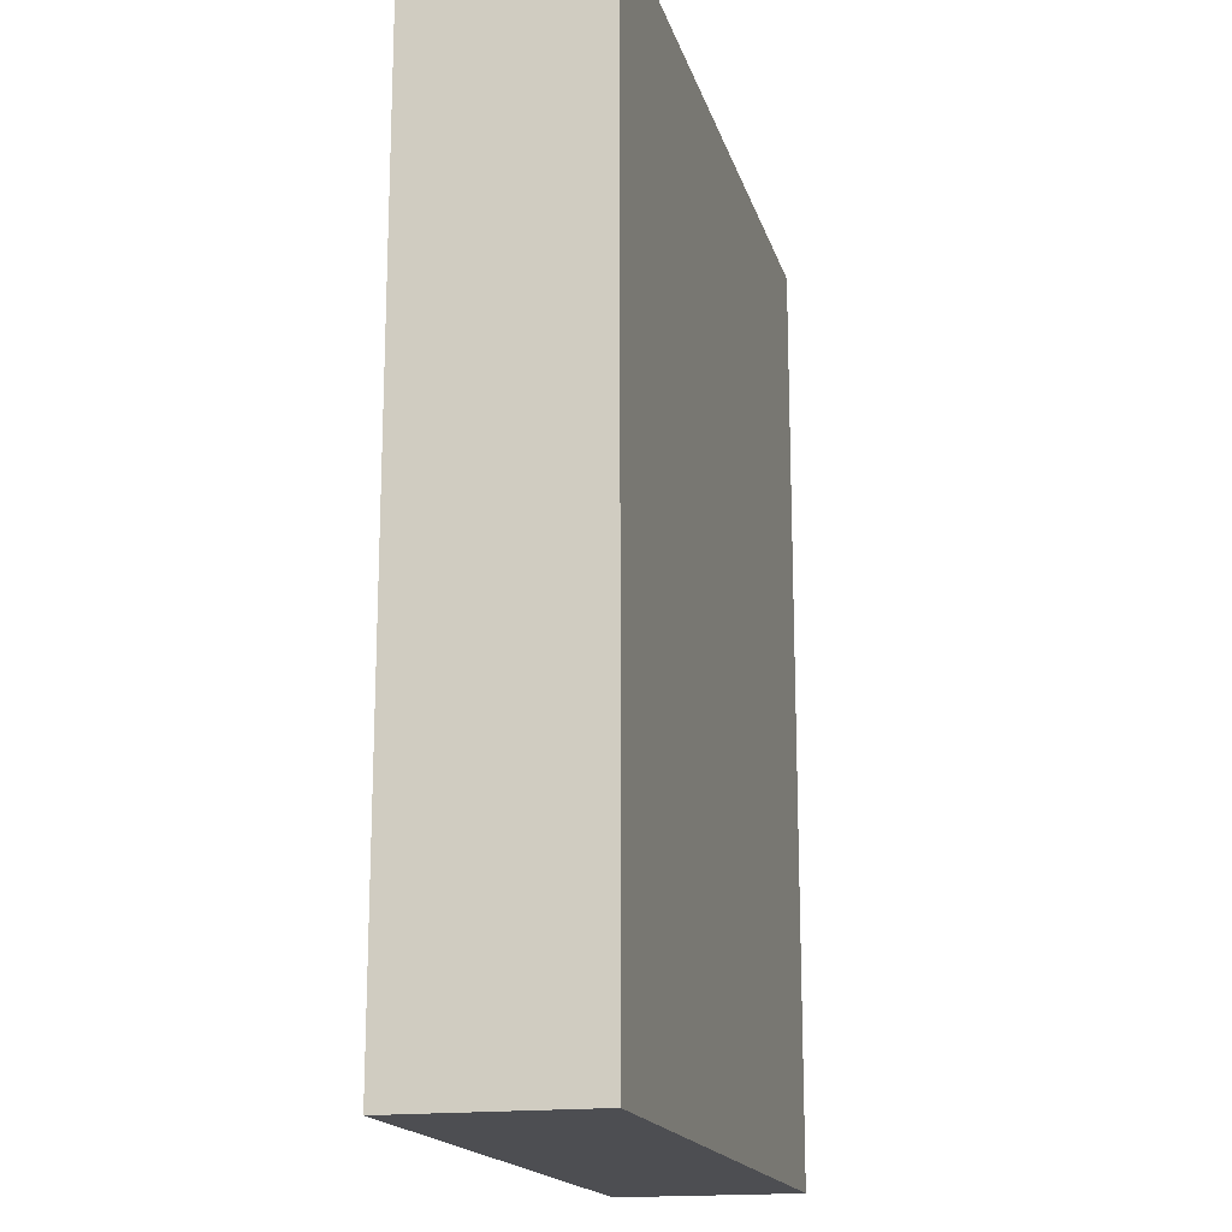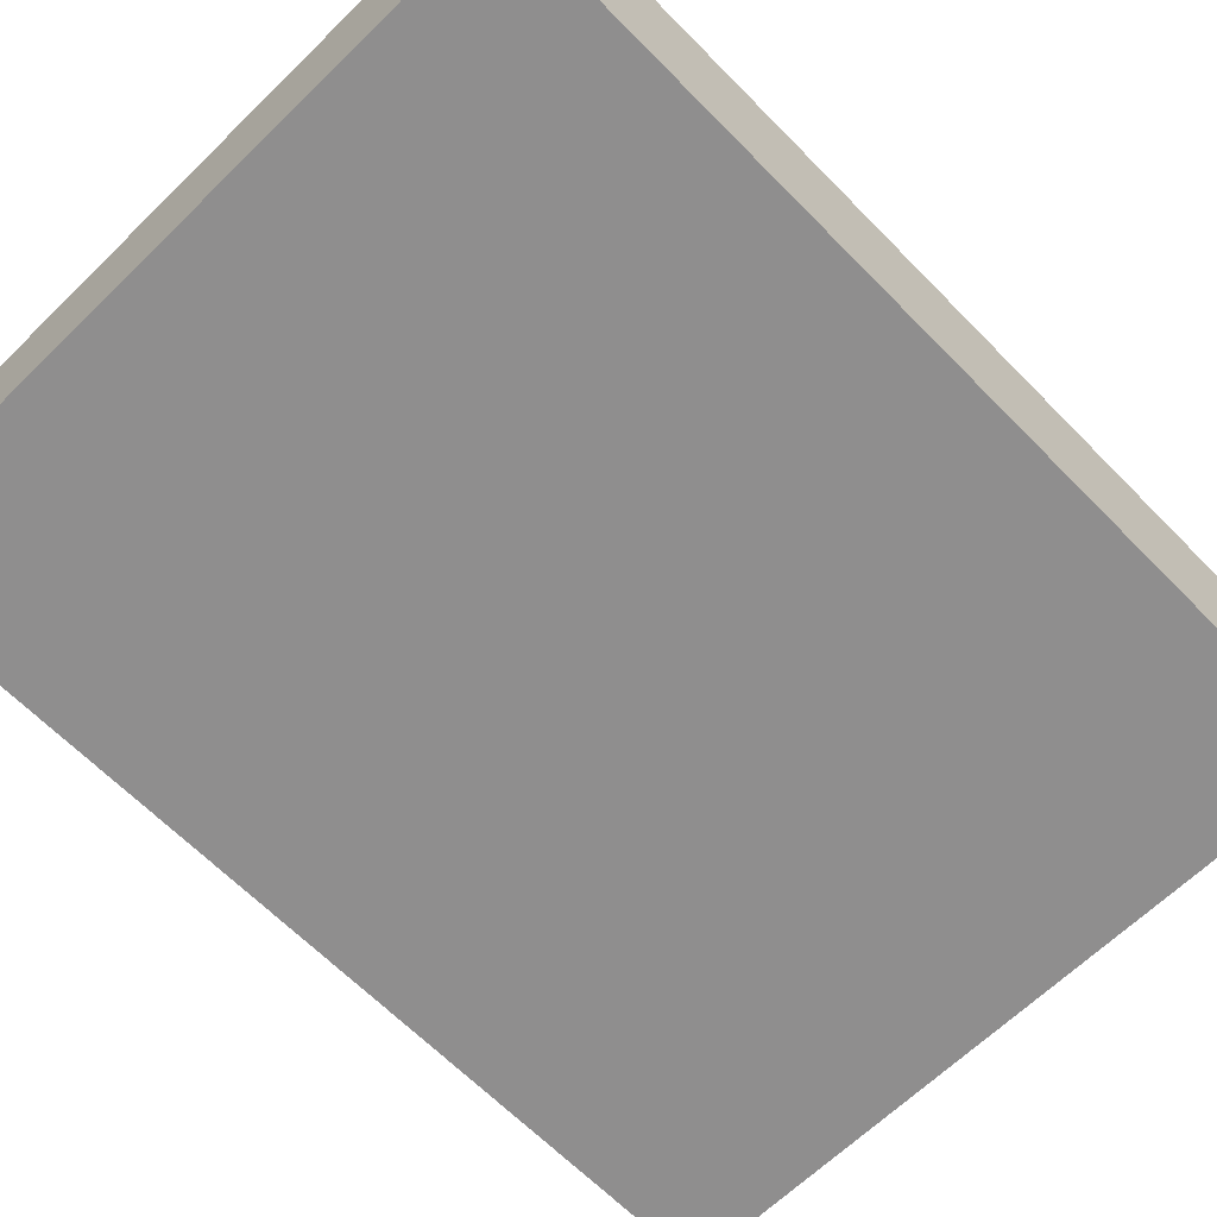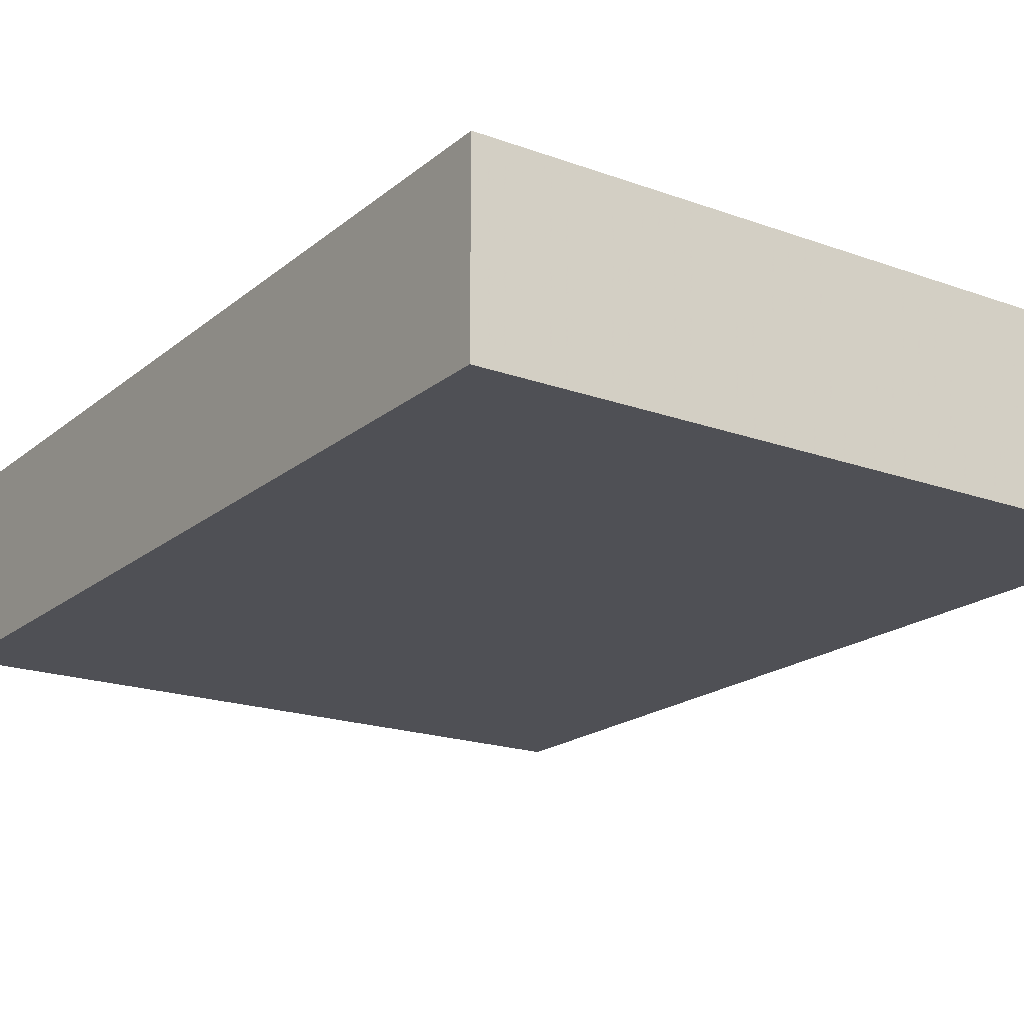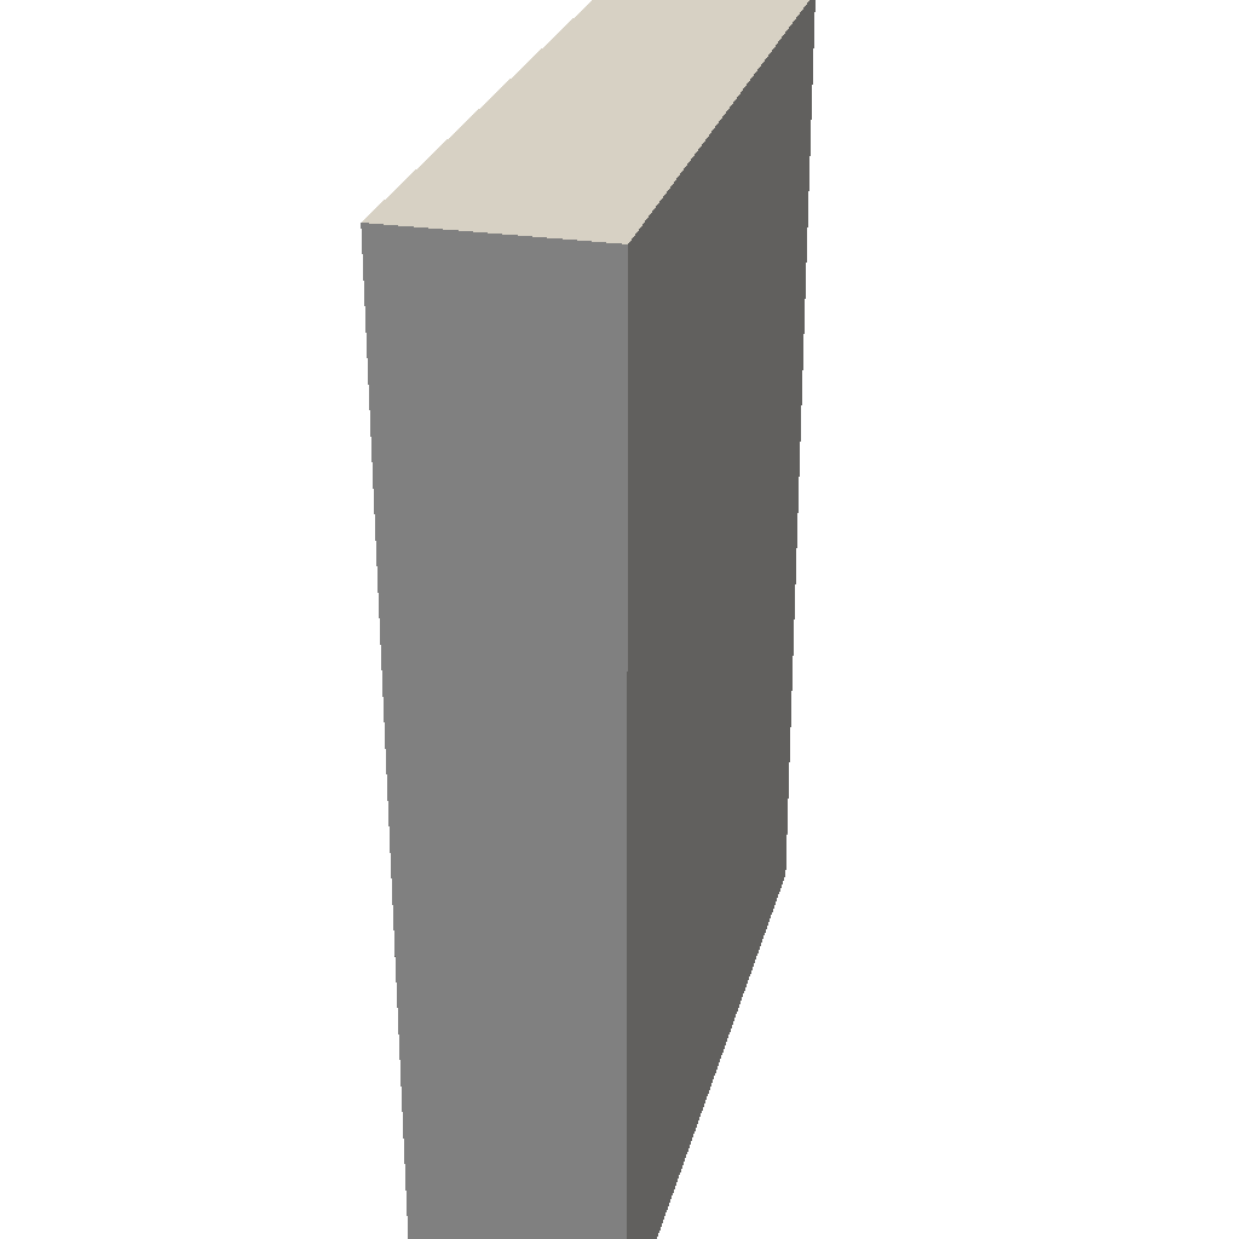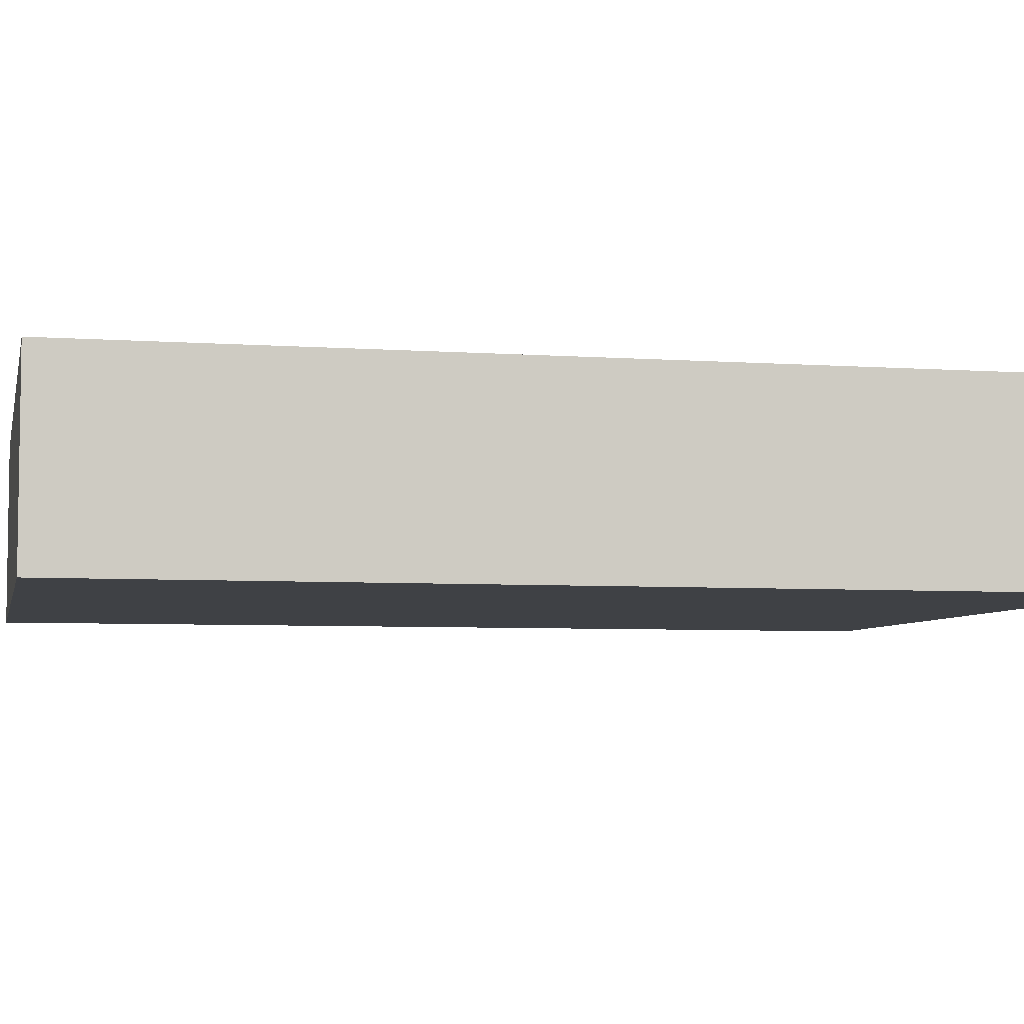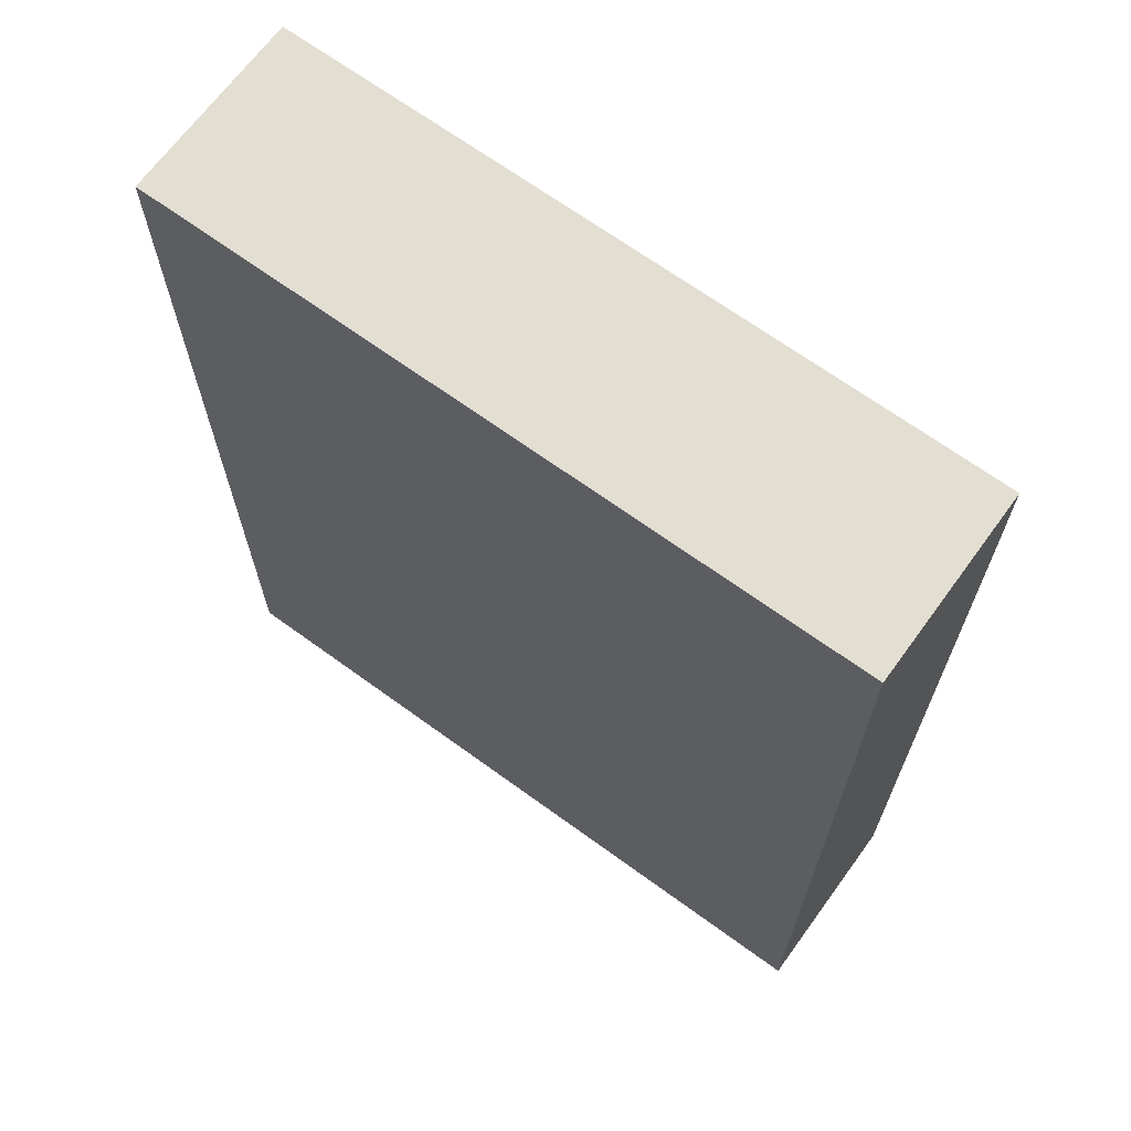
<metadata>
{"format":"obj","ext":"obj","renderer":"f3d","projection":"perspective","resolution":1024,"background":"white","views":[{"elev":-17.2,"azim":-75.7,"up":"+Y"},{"elev":-65.0,"azim":44.4,"up":"+Z"},{"elev":-19.3,"azim":145.8,"up":"+Z"},{"elev":27.1,"azim":-76.1,"up":"+Y"},{"elev":-5.5,"azim":77.5,"up":"+Z"},{"elev":67.7,"azim":-143.9,"up":"+Y"}]}
</metadata>
<code>
v -0.08855 -0.1169 -0.02337
v -0.08855 -0.1169 0.02337
v -0.08855 0.1169 -0.02337
v -0.08855 0.1169 0.02337
v 0.08855 -0.1169 -0.02337
v 0.08855 -0.1169 0.02337
v 0.08855 0.1169 -0.02337
v 0.08855 0.1169 0.02337
f 2 4 1
f 5 2 1
f 1 4 3
f 3 5 1
f 2 8 4
f 6 2 5
f 6 8 2
f 4 8 3
f 7 5 3
f 3 8 7
f 7 6 5
f 8 6 7

</code>
